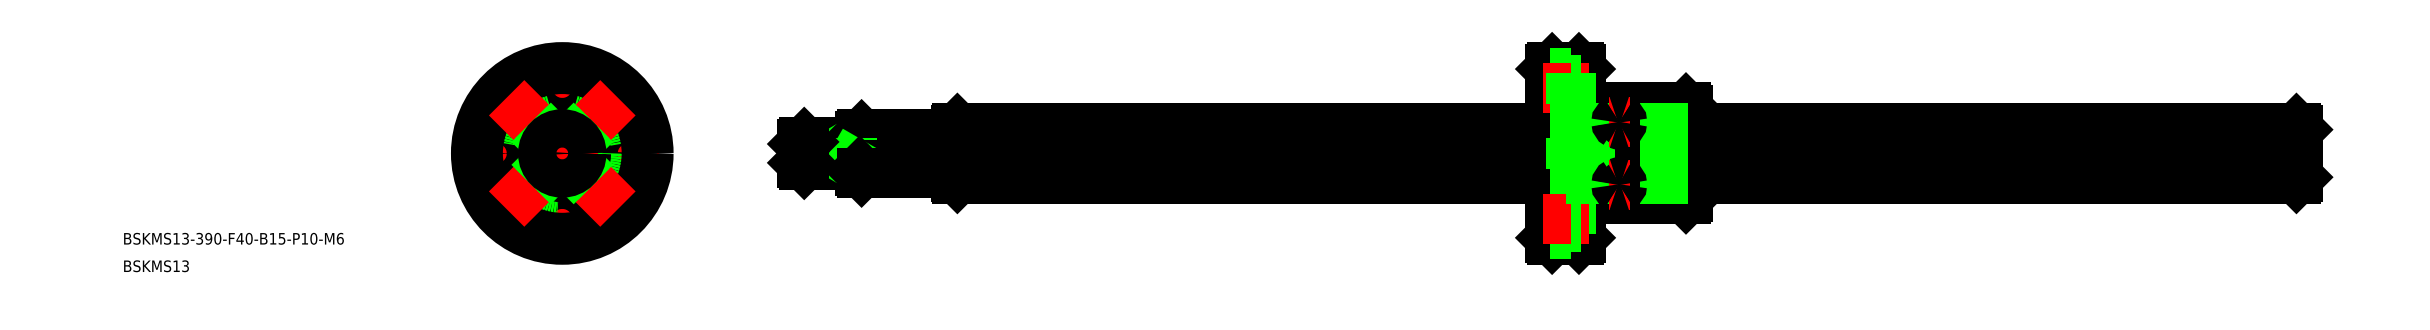
<metadata>
{"format":"dxf","ext":"dxf","renderer":"ezdxf+matplotlib","layout":"modelspace","background":"white","min_lineweight":24,"dpi":150}
</metadata>
<code>
0
SECTION
2
ENTITIES
0
LINE
8
CENTER
10
454.5
20
2.84e-14
30
0
11
60.53
21
0
31
0
0
LINE
8
0
10
452.1
20
6.667
30
0
11
293.5
21
6.667
31
0
0
LINE
8
0
10
452.1
20
-6.667
30
0
11
293.5
21
-6.667
31
0
0
LINE
8
0
10
452.5
20
6.2
30
0
11
452.5
21
-6.2
31
0
0
LINE
8
0
10
452
20
0.6611
30
0
11
293.5
21
0.6611
31
0
0
LINE
8
0
10
452
20
-0.6611
30
0
11
293.5
21
-0.6611
31
0
0
INSERT
8
0
2
*U5
10
0
20
0
30
0
0
INSERT
8
0
2
*U6
10
0
20
0
30
0
0
LINE
8
0
10
257.5
20
-6.667
30
0
11
103
21
-6.667
31
0
0
LINE
8
0
10
257.5
20
-0.6611
30
0
11
103
21
-0.6611
31
0
0
LINE
8
0
10
257.5
20
0.6611
30
0
11
103
21
0.6611
31
0
0
LINE
8
0
10
257.5
20
6.667
30
0
11
103
21
6.667
31
0
0
LINE
8
0
10
452.5
20
6.2
30
0
11
452.1
21
6.667
31
0
0
LINE
8
0
10
452.5
20
-6.2
30
0
11
452.1
21
-6.667
31
0
0
LINE
8
0
10
452
20
6.667
30
0
11
452
21
-6.667
31
0
0
LINE
8
0
10
75.53
20
2.458
30
0
11
62.53
21
2.458
31
0
0
LINE
8
0
10
77.53
20
3
30
0
11
63.07
21
3
31
0
0
LINE
8
0
10
75.53
20
-3
30
0
11
75.53
21
3
31
0
0
LINE
8
0
10
78.03
20
-5
30
0
11
78.03
21
5
31
0
0
LINE
8
0
10
77.53
20
4.5
30
0
11
77.53
21
-4.5
31
0
0
LINE
8
0
10
76.47
20
3
30
0
11
75.53
21
2.458
31
0
0
LINE
8
0
10
77.53
20
4.5
30
0
11
78.03
21
5
31
0
0
LINE
8
0
10
102.5
20
5
30
0
11
78.03
21
5
31
0
0
LINE
8
0
10
75.53
20
-2.459
30
0
11
62.53
21
-2.458
31
0
0
LINE
8
0
10
77.53
20
-3
30
0
11
63.07
21
-3
31
0
0
LINE
8
0
10
76.47
20
-3
30
0
11
75.53
21
-2.458
31
0
0
LINE
8
0
10
77.53
20
-4.5
30
0
11
78.03
21
-5
31
0
0
LINE
8
0
10
102.5
20
-5
30
0
11
78.03
21
-5
31
0
0
LINE
8
0
10
63.07
20
-3
30
0
11
63.07
21
3
31
0
0
LINE
8
0
10
62.53
20
2.458
30
0
11
62.53
21
-2.458
31
0
0
LINE
8
0
10
62.53
20
-2.458
30
0
11
63.07
21
-3
31
0
0
LINE
8
0
10
62.53
20
2.458
30
0
11
63.07
21
3
31
0
0
LINE
8
0
10
102.5
20
-6.2
30
0
11
102.5
21
6.2
31
0
0
LINE
8
0
10
102.5
20
-6.2
30
0
11
103
21
-6.667
31
0
0
LINE
8
0
10
102.5
20
6.2
30
0
11
103
21
6.667
31
0
0
LINE
8
0
10
103
20
6.667
30
0
11
103
21
-6.667
31
0
0
LINE
8
0
10
265.5
20
22
30
0
11
265.5
21
-22
31
0
0
LINE
8
CENTER
10
275.5
20
14
30
0
11
275.5
21
-14
31
0
0
LINE
8
0
10
274.7
20
12
30
0
11
274.7
21
-12
31
0
0
LINE
8
0
10
276.3
20
12
30
0
11
276.3
21
-12
31
0
0
LINE
8
0
10
292.9
20
12
30
0
11
292.9
21
-12
31
0
0
LINE
8
0
10
293.5
20
-11.4
30
0
11
293.5
21
11.4
31
0
0
LINE
8
0
10
265
20
-22.5
30
0
11
265
21
22.5
31
0
0
LINE
8
0
10
258
20
22.5
30
0
11
258
21
-22.5
31
0
0
LINE
8
0
10
257.5
20
-22
30
0
11
257.5
21
22
31
0
0
LINE
8
0
10
266.1
20
12
30
0
11
266.1
21
-12
31
0
0
LINE
8
0
10
276.3
20
-12
30
0
11
292.9
21
-12
31
0
0
LINE
8
0
10
266.1
20
-12
30
0
11
274.7
21
-12
31
0
0
LINE
8
0
10
265
20
-22.5
30
0
11
258
21
-22.5
31
0
0
LINE
8
0
10
257.5
20
-22
30
0
11
258
21
-22.5
31
0
0
LINE
8
0
10
265
20
-22.5
30
0
11
265.5
21
-22
31
0
0
LINE
8
0
10
266.1
20
-12
30
0
11
265.5
21
-11.4
31
0
0
ARC
8
0
10
275.5
20
-12.39
30
0
40
0.89
50
25.99
51
154
0
LINE
8
0
10
292.9
20
-12
30
0
11
293.5
21
-11.4
31
0
0
LINE
8
0
10
276.3
20
12
30
0
11
292.9
21
12
31
0
0
LINE
8
0
10
266.1
20
12
30
0
11
274.7
21
12
31
0
0
LINE
8
0
10
266.1
20
12
30
0
11
265.5
21
11.4
31
0
0
ARC
8
0
10
275.5
20
12.39
30
0
40
0.89
50
206
51
334
0
LINE
8
0
10
258
20
22.5
30
0
11
265
21
22.5
31
0
0
LINE
8
0
10
258
20
22.5
30
0
11
257.5
21
22
31
0
0
LINE
8
0
10
265
20
22.5
30
0
11
265.5
21
22
31
0
0
LINE
8
0
10
293.5
20
11.4
30
0
11
292.9
21
12
31
0
0
LINE
8
0
10
257.5
20
21
30
0
11
262.8
21
21
31
0
0
LINE
8
CENTER
10
267.5
20
17
30
0
11
255.5
21
17
31
0
0
LINE
8
0
10
262.8
20
19.25
30
0
11
265.5
21
19.25
31
0
0
LINE
8
0
10
262.8
20
14.75
30
0
11
265.5
21
14.75
31
0
0
LINE
8
0
10
257.5
20
13
30
0
11
262.8
21
13
31
0
0
LINE
8
0
10
262.8
20
13
30
0
11
262.8
21
21
31
0
0
LINE
8
0
10
257.5
20
-13
30
0
11
262.8
21
-13
31
0
0
LINE
8
0
10
262.8
20
-13
30
0
11
262.8
21
-21
31
0
0
LINE
8
0
10
262.8
20
-14.75
30
0
11
265.5
21
-14.75
31
0
0
LINE
8
0
10
257.5
20
-21
30
0
11
262.8
21
-21
31
0
0
LINE
8
CENTER
10
267.5
20
-17
30
0
11
255.5
21
-17
31
0
0
LINE
8
0
10
262.8
20
-19.25
30
0
11
265.5
21
-19.25
31
0
0
LINE
8
0
10
293.5
20
6.667
30
0
11
257.5
21
6.667
31
0
0
LINE
8
0
10
293.5
20
0.6611
30
0
11
257.5
21
0.6611
31
0
0
LINE
8
0
10
293.5
20
-0.6611
30
0
11
257.5
21
-0.6611
31
0
0
LINE
8
0
10
293.5
20
-6.667
30
0
11
257.5
21
-6.667
31
0
0
LINE
8
0
10
257.5
20
4
30
0
11
262.8
21
4
31
0
0
LINE
8
0
10
262.8
20
2.25
30
0
11
265.5
21
2.25
31
0
0
LINE
8
0
10
262.8
20
-2.25
30
0
11
265.5
21
-2.25
31
0
0
LINE
8
0
10
257.5
20
-4
30
0
11
262.8
21
-4
31
0
0
LINE
8
0
10
262.8
20
-4
30
0
11
262.8
21
4
31
0
0
LINE
8
CENTER
10
278.3
20
8.132
30
0
11
272.8
21
8.132
31
0
0
ARC
8
0
10
275.3
20
8.107
30
0
40
0.4897
50
114.1
51
177.1
0
ARC
8
0
10
275.4
20
8.18
30
0
40
0.5831
50
184.7
51
240.9
0
ARC
8
0
10
275.7
20
8.18
30
0
40
0.5831
50
299.1
51
355.3
0
ARC
8
0
10
275.5
20
8.815
30
0
40
1.231
50
248.4
51
291.6
0
ARC
8
0
10
275.8
20
8.107
30
0
40
0.4897
50
2.915
51
65.88
0
ARC
8
0
10
275.5
20
7.431
30
0
40
1.214
50
67.68
51
112.3
0
LINE
8
CENTER
10
278.3
20
-8.132
30
0
11
272.8
21
-8.132
31
0
0
ARC
8
0
10
275.3
20
-8.107
30
0
40
0.4897
50
182.9
51
245.9
0
ARC
8
0
10
275.4
20
-8.18
30
0
40
0.5831
50
119.1
51
175.3
0
ARC
8
0
10
275.7
20
-8.18
30
0
40
0.5831
50
4.732
51
60.93
0
ARC
8
0
10
275.5
20
-8.815
30
0
40
1.231
50
68.45
51
111.6
0
ARC
8
0
10
275.8
20
-8.107
30
0
40
0.4897
50
294.1
51
357.1
0
ARC
8
0
10
275.5
20
-7.431
30
0
40
1.214
50
247.7
51
292.3
0
ARC
8
CENTER
10
0
20
0
30
0
40
17
50
339
51
20.95
0
ARC
8
CENTER
10
0
20
0
30
0
40
17
50
159
51
201
0
CIRCLE
8
0
10
0
20
0
30
0
40
22.5
0
CIRCLE
8
0
10
0
20
0
30
0
40
12
0
ARC
8
0
10
0
20
0
30
0
40
6.7
50
185.7
51
264.3
0
LINE
8
CENTER
10
0
20
24.94
30
0
11
0
21
-24.71
31
0
0
ARC
8
0
10
0
20
0
30
0
40
6.7
50
275.7
51
354.3
0
ARC
8
CENTER
10
0
20
0
30
0
40
17
50
249
51
291
0
CIRCLE
8
0
10
0
20
-17
30
0
40
2.25
0
CIRCLE
8
0
10
0
20
-17
30
0
40
4
0
ARC
8
0
10
0
20
-7.89
30
0
40
1.39
50
61.6
51
118.4
0
CIRCLE
8
0
10
0
20
17
30
0
40
2.25
0
ARC
8
0
10
0
20
0
30
0
40
6.7
50
5.663
51
84.34
0
LINE
8
CENTER
10
-26.01
20
0
30
0
11
25.3
21
0
31
0
0
ARC
8
CENTER
10
0
20
0
30
0
40
17
50
69.05
51
111
0
CIRCLE
8
0
10
0
20
17
30
0
40
4
0
CIRCLE
8
0
10
-17
20
2.1e-15
30
0
40
4
0
ARC
8
0
10
0
20
0
30
0
40
6.7
50
95.66
51
174.3
0
CIRCLE
8
0
10
-17
20
2.1e-15
30
0
40
2.25
0
ARC
8
0
10
-7.89
20
0
30
0
40
1.39
50
331.6
51
28.4
0
ARC
8
0
10
0
20
7.89
30
0
40
1.39
50
241.6
51
298.4
0
CIRCLE
8
0
10
17
20
0
30
0
40
4
0
ARC
8
0
10
7.89
20
0
30
0
40
1.39
50
151.6
51
208.4
0
CIRCLE
8
0
10
17
20
0
30
0
40
2.25
0
CIRCLE
8
0
10
0
20
0
30
0
40
11.5
0
CIRCLE
8
0
10
0
20
0
30
0
40
11.4
0
CIRCLE
8
0
10
0
20
0
30
0
40
22
0
CIRCLE
8
0
10
0
20
0
30
0
40
6.2
0
LINE
8
CENTER
10
9.899
20
-9.899
30
0
11
3.323
21
-3.323
31
0
0
LINE
8
CENTER
10
-3.323
20
3.323
30
0
11
-9.899
21
9.899
31
0
0
LINE
8
0
10
7.584
20
-8.645
30
0
11
4.178
21
-5.238
31
0
0
LINE
8
0
10
-5.238
20
4.178
30
0
11
-8.645
21
7.584
31
0
0
LINE
8
0
10
8.645
20
-7.584
30
0
11
5.238
21
-4.178
31
0
0
LINE
8
0
10
-4.178
20
5.238
30
0
11
-7.584
21
8.645
31
0
0
LINE
8
CENTER
10
9.899
20
9.899
30
0
11
3.323
21
3.323
31
0
0
LINE
8
CENTER
10
-3.323
20
-3.323
30
0
11
-9.899
21
-9.899
31
0
0
LINE
8
0
10
7.584
20
8.645
30
0
11
4.178
21
5.238
31
0
0
LINE
8
0
10
-5.238
20
-4.178
30
0
11
-8.645
21
-7.584
31
0
0
LINE
8
0
10
8.645
20
7.584
30
0
11
5.238
21
4.178
31
0
0
LINE
8
0
10
-4.178
20
-5.238
30
0
11
-7.584
21
-8.645
31
0
0
CIRCLE
8
0
10
0
20
0
30
0
40
2.458
0
CIRCLE
8
0
10
0
20
0
30
0
40
3
0
CIRCLE
8
0
10
0
20
0
30
0
40
4.5
0
CIRCLE
8
0
10
0
20
0
30
0
40
5
0
ENDSEC
0
EOF

</code>
